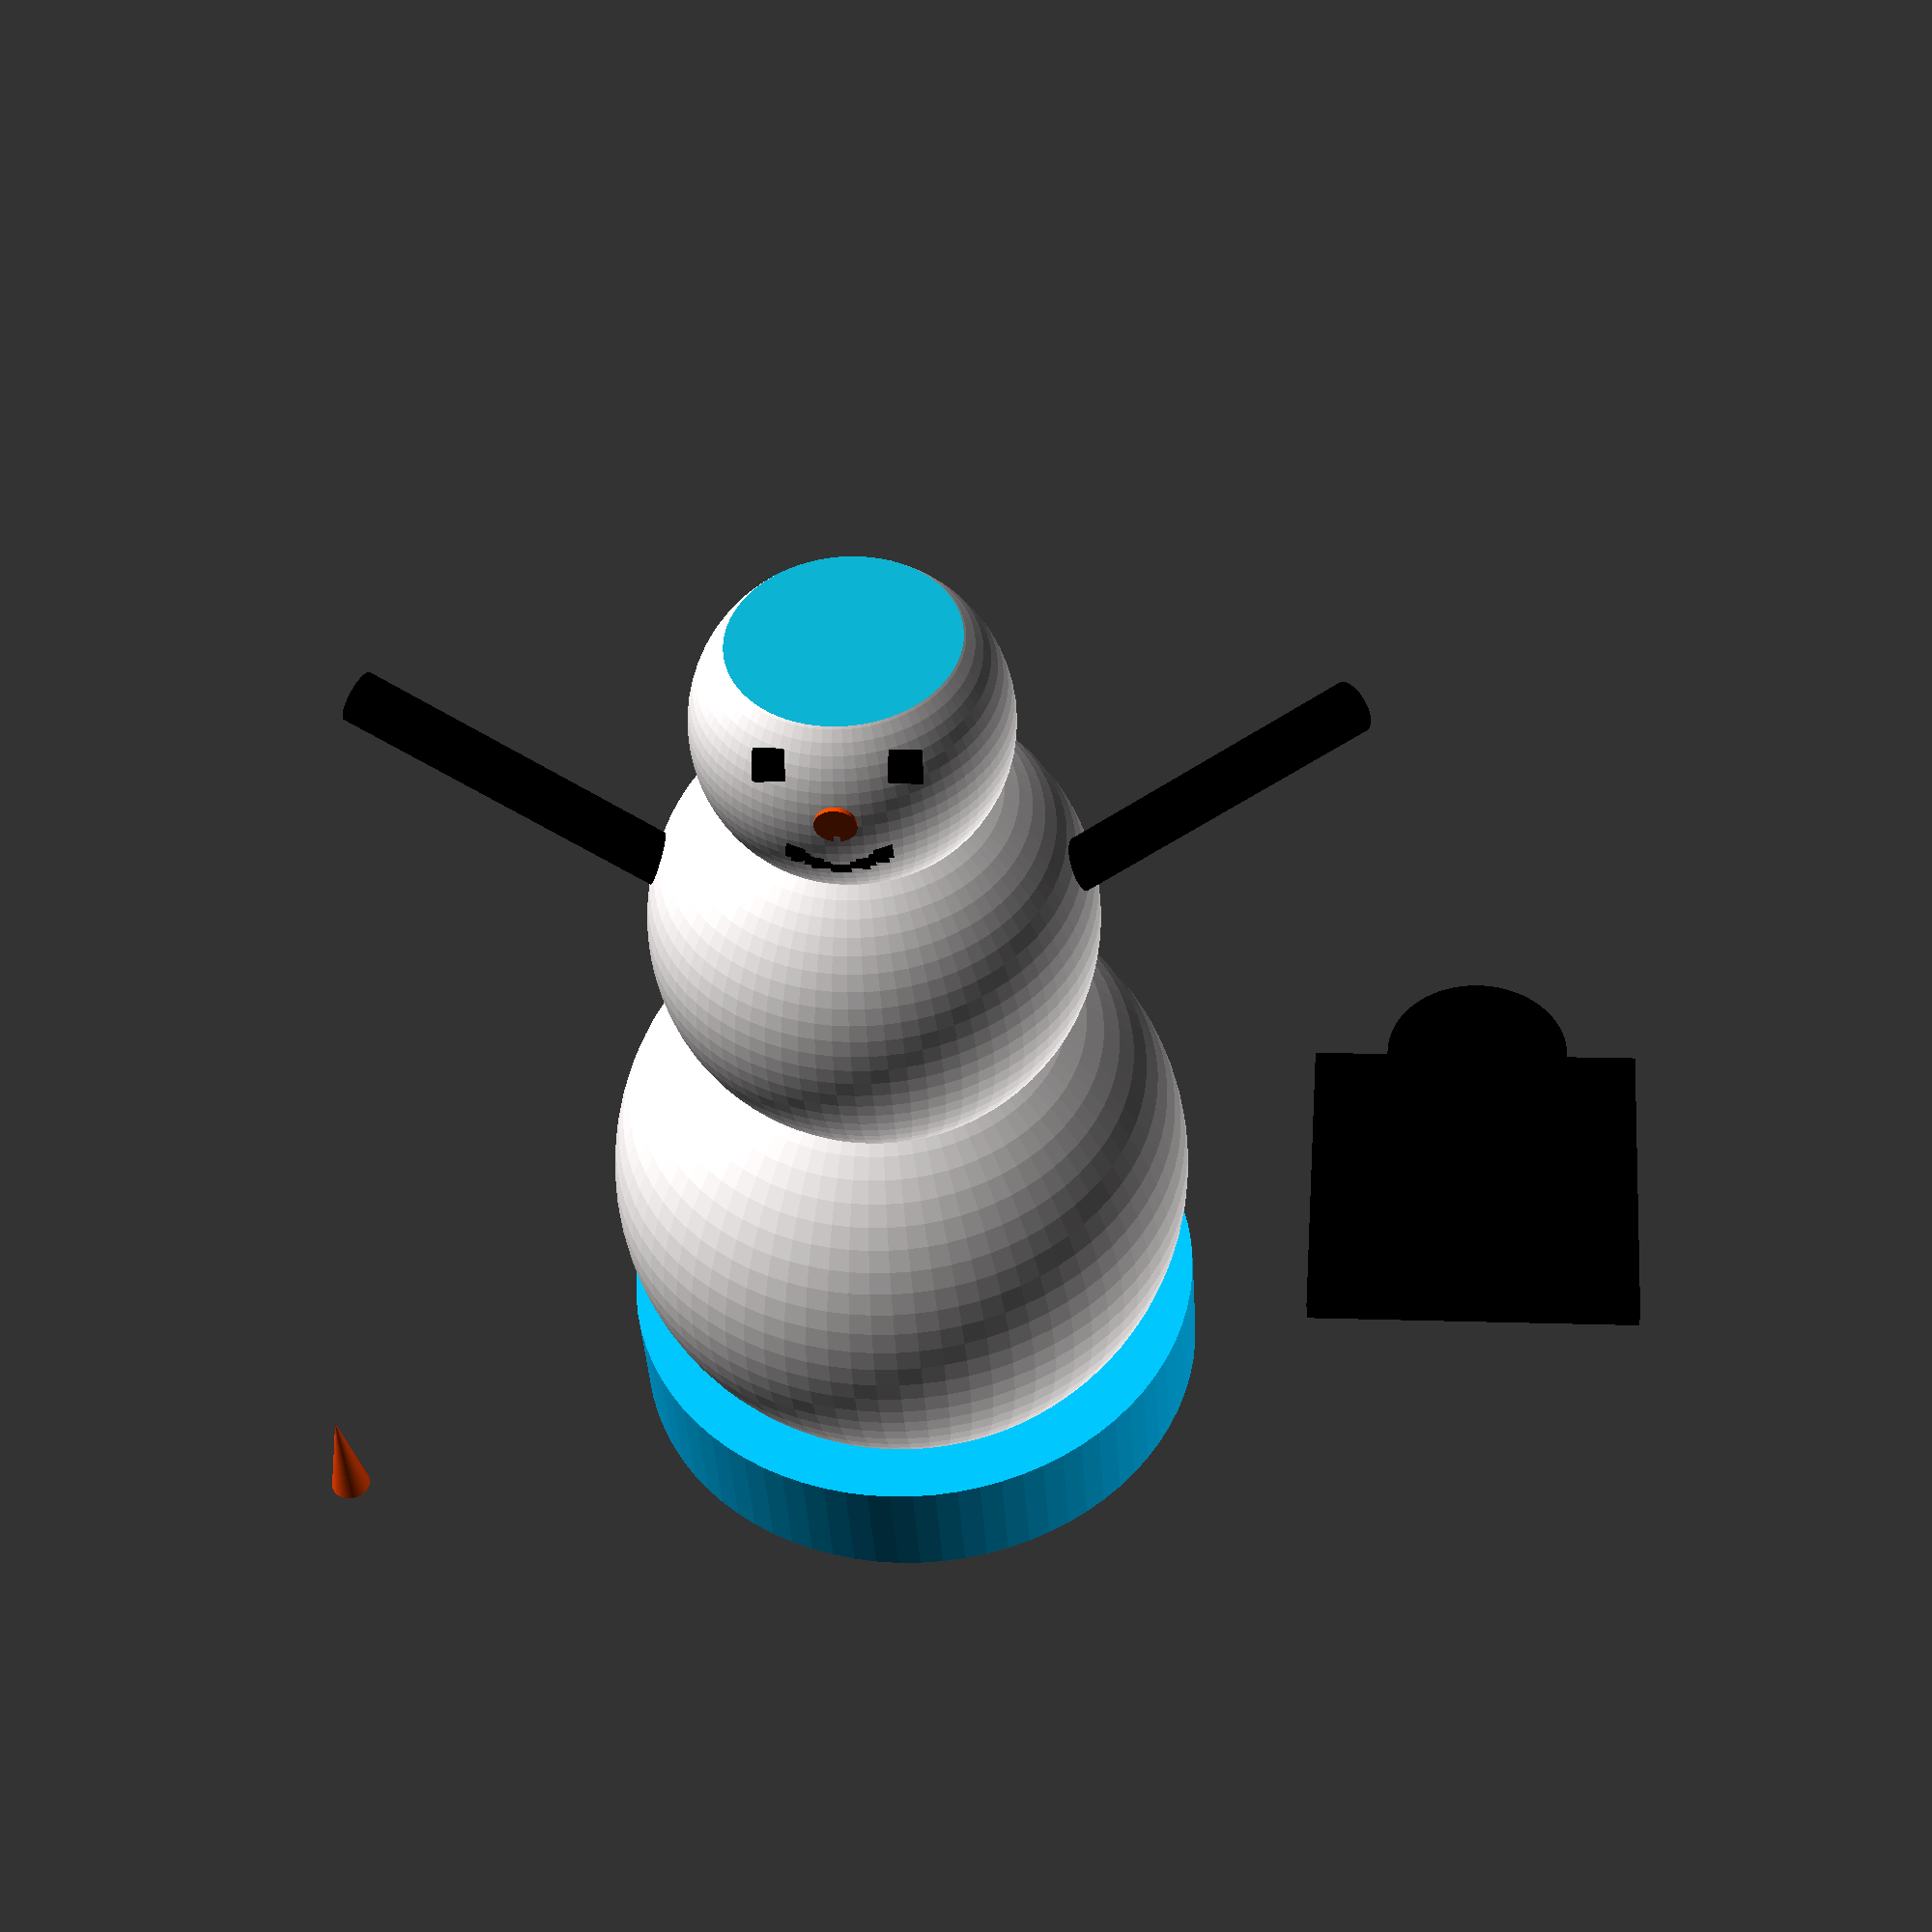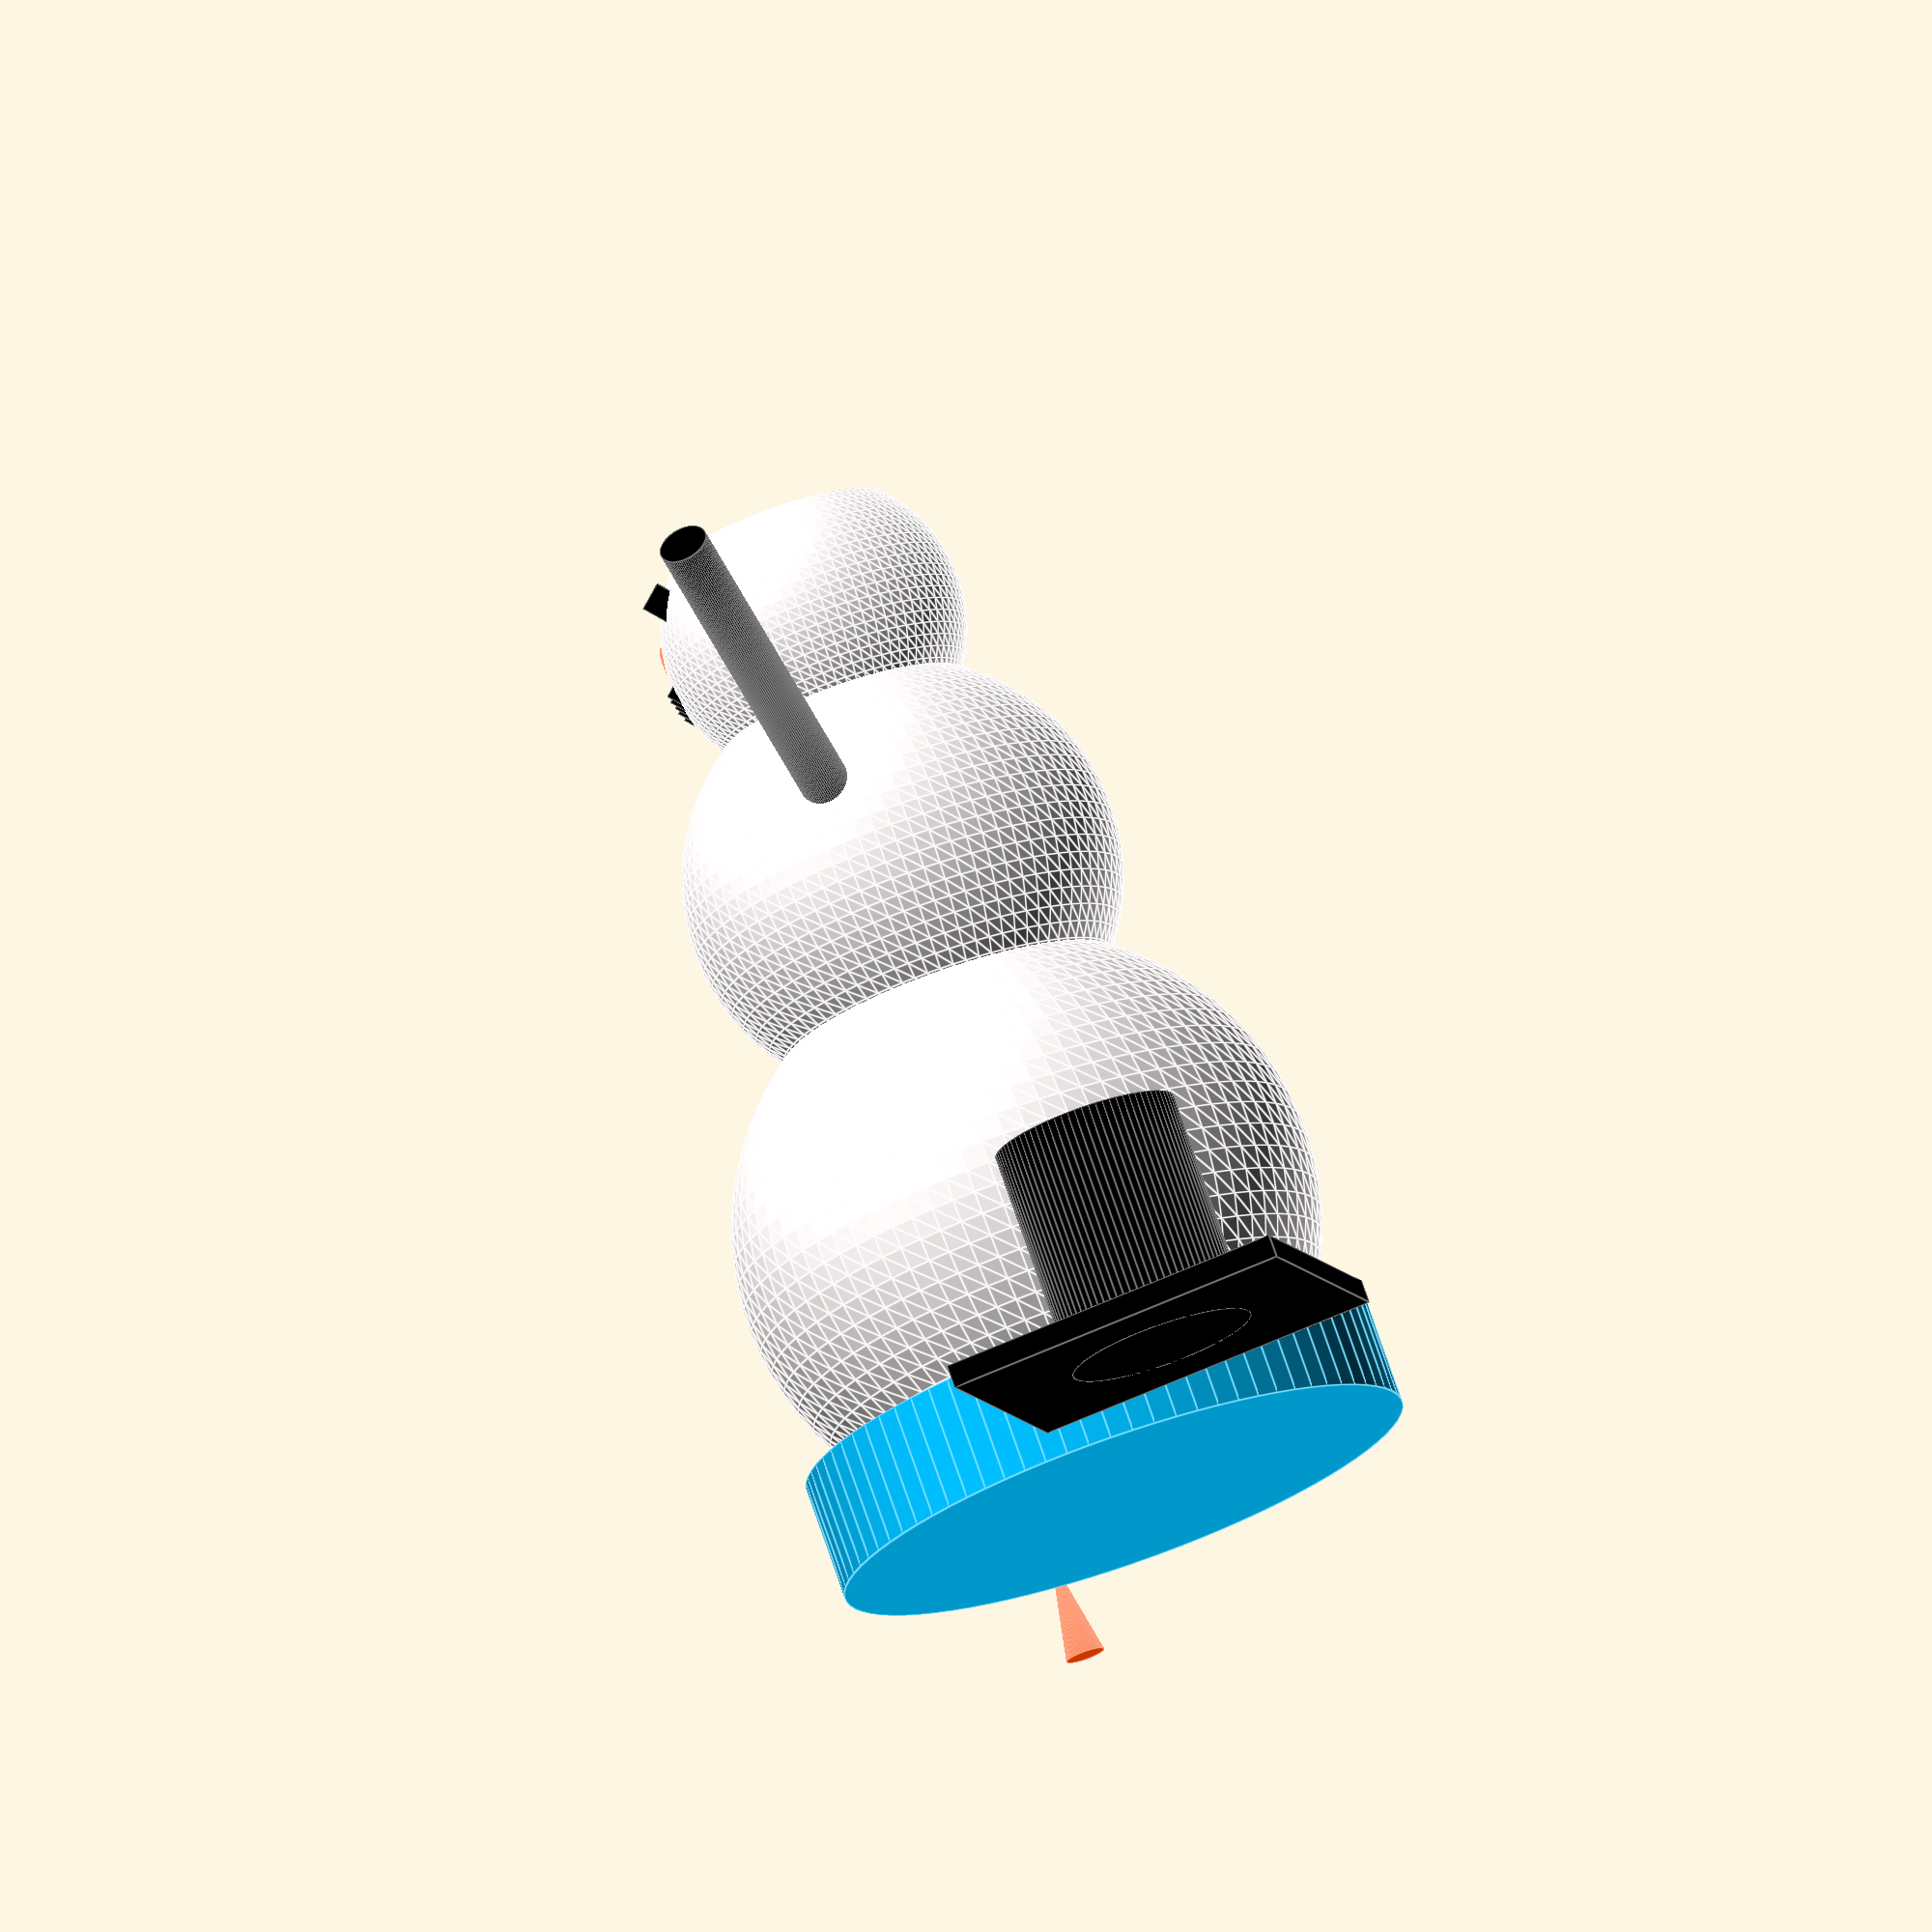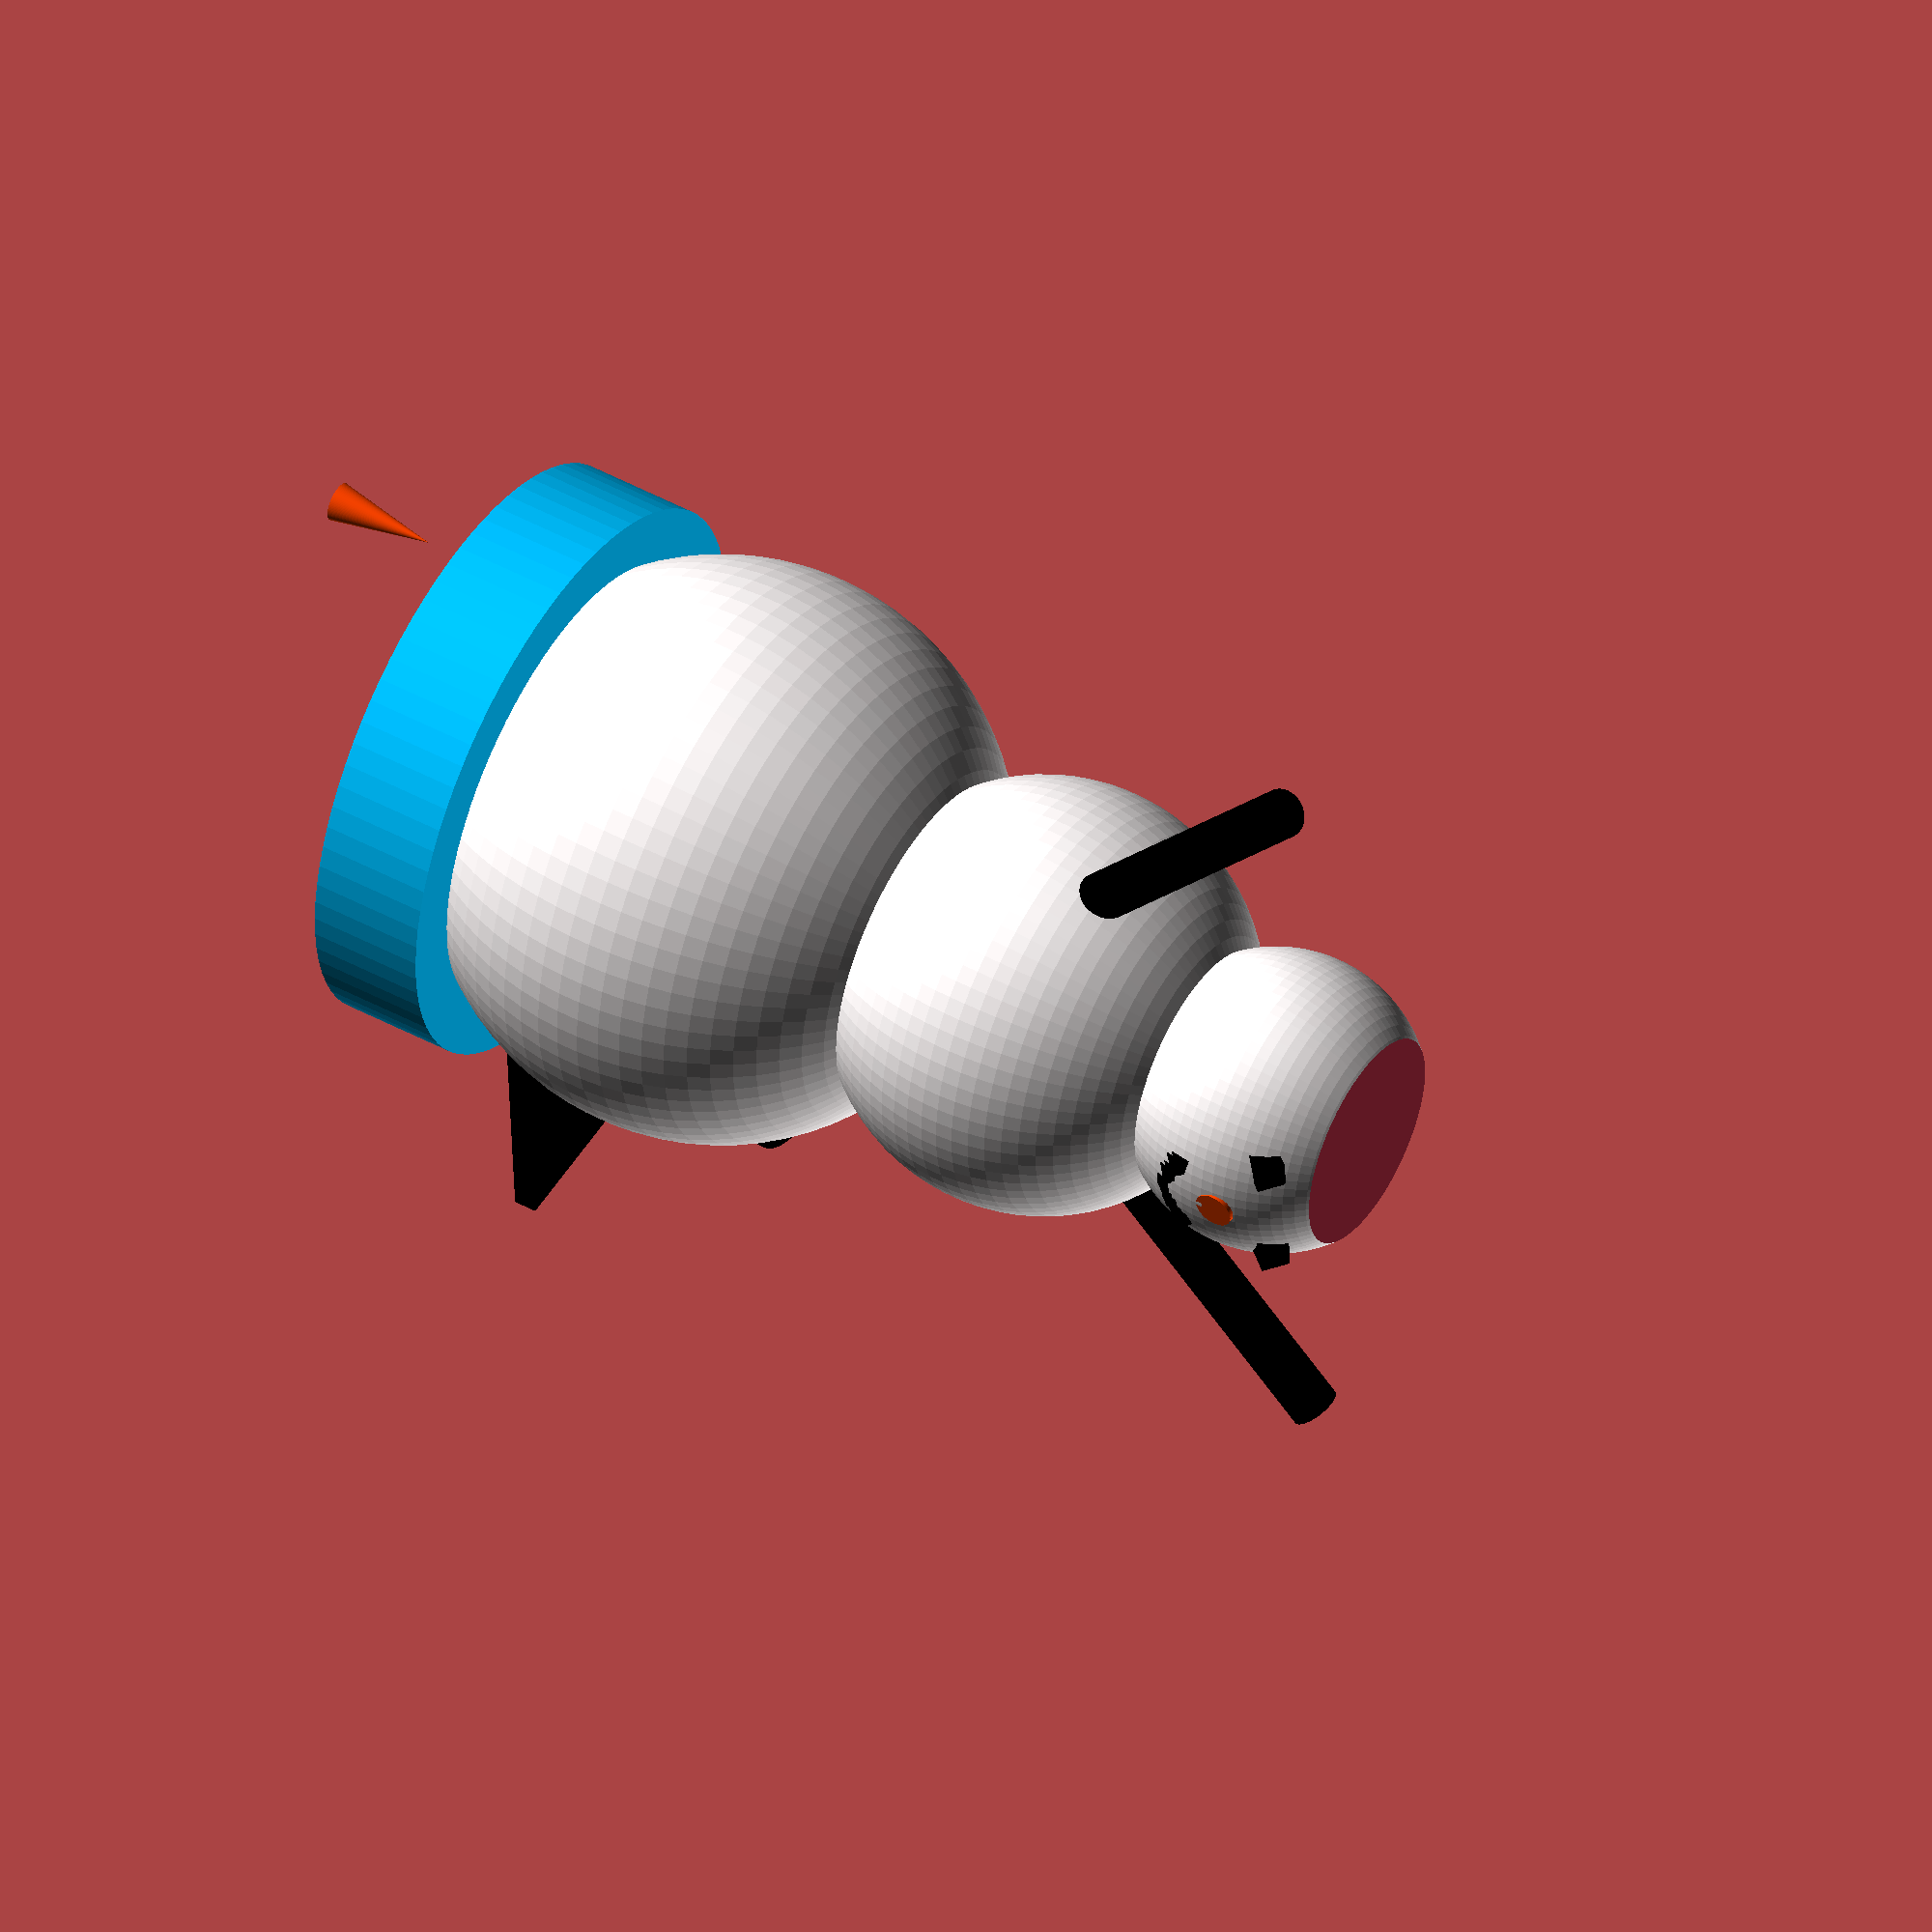
<openscad>

$fn=80;

difference() {
union(){
// three sphere which are snow man's body and head
translate([0,0,25]){
difference(){
color("snow"){
	sphere(r=25,center=true);
translate([0,0,32])
	sphere(r=18.7,center=true);
translate([0,0,55])
	sphere(r=13, center=true);
			}
translate([0,0,66.5])
	cylinder(r=10,h=5,center=true);
}
// snow man's eye, i rotate that, let it be printable
color("black"){
	translate([-10.2,-5.5,60.5])
		rotate([0,50,0])
			cube([2.5,2.5,2.5],center=true);
	translate([-10.2,5,60.5])
		rotate([0,50,0])
			cube([2.5,2.5,2.5],center=true);
			 }
// snow man's mouth, i rotate them, let them be printable
color("black"){
	translate([-12,-3.4,53.3])
		rotate([0,50,0])
			cube([1.5,1.5,1.5],center=true);
	translate([-12,-3,52.8])
		rotate([0,50,0])
			cube([1.5,1.5,1.5],center=true);
	translate([-12,-2,52.4])
		rotate([0,50,0])
			cube([1.5,1.5,1.5],center=true);
	translate([-12,-1.5,52])
		rotate([0,50,0])
			cube([1.5,1.5,1.5],center=true);
	translate([-12,0,51.6])
		rotate([0,50,0])
			cube([1.5,1.5,1.5],center=true);
	translate([-12,1.5,52])
		rotate([0,50,0])
			cube([1.5,1.5,1.5],center=true);
	translate([-12,2,52.4])
		rotate([0,50,0])
			cube([1.5,1.5,1.5],center=true);
	translate([-12,3,52.8])
		rotate([0,50,0])
			cube([1.5,1.5,1.5],center=true);
	translate([-12,3.4,53.3])
		rotate([0,50,0])
			cube([1.5,1.5,1.5],center=true);

// snow man's arm
	translate([0, 26, 46])
		rotate([50,0,180])
			cylinder(r=2.15,h=35,center=true);
	translate([0, -26, 46])
		rotate([-50,0,-180])
			cylinder(r=2.15,h=35,center=true);
			}

}
// the bottom of snow man, let the sphere be printable
color("deepskyblue"){
	translate([0,0,5])
		cylinder(r=25,h=10,center=true);
					}
// snow man's nose
color("orangered"){
	translate([-18,50,4.5])	
		cylinder(h=9,r1=1.7,r2=0,center=true);
// this is a cylinder which is flat, snow man's nose can be connected on that.
translate([-12.13,0,81.7])
	rotate([0,90,0])
		cylinder(r=1.7,h=1.7,center=true);
}
// snow man's hat.
color("black"){
	translate([3,-65,2])
		rotate([-90,90,-90])
			cube([2,30,30],center=ture);
translate([18,-50,10])
	cylinder(r=8,h=20,center=true);

			}
	}
}

</openscad>
<views>
elev=221.6 azim=94.3 roll=176.5 proj=p view=solid
elev=283.1 azim=196.1 roll=160.9 proj=o view=edges
elev=312.8 azim=356.2 roll=301.6 proj=o view=wireframe
</views>
